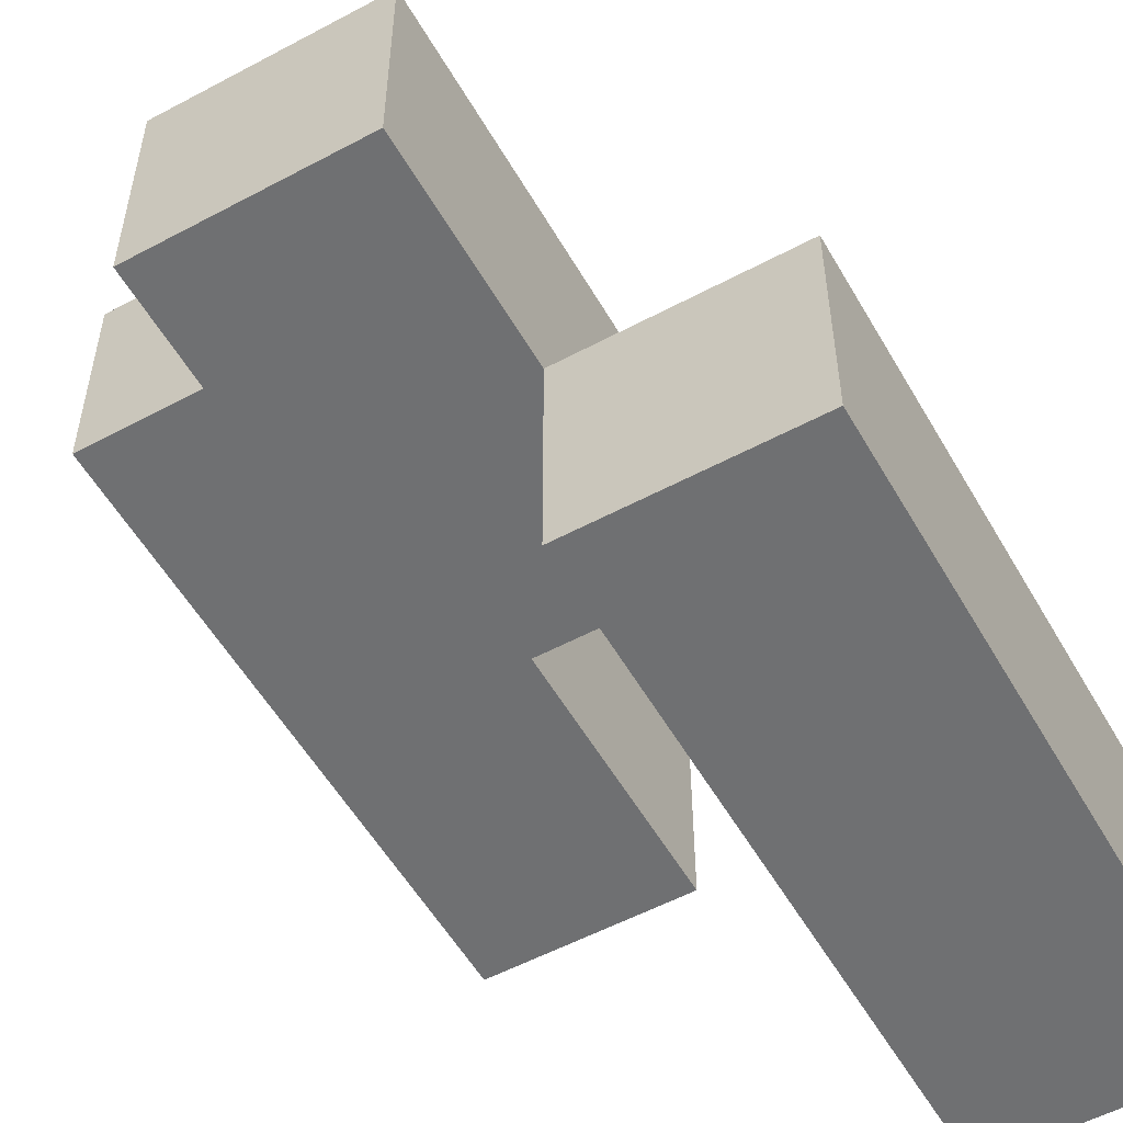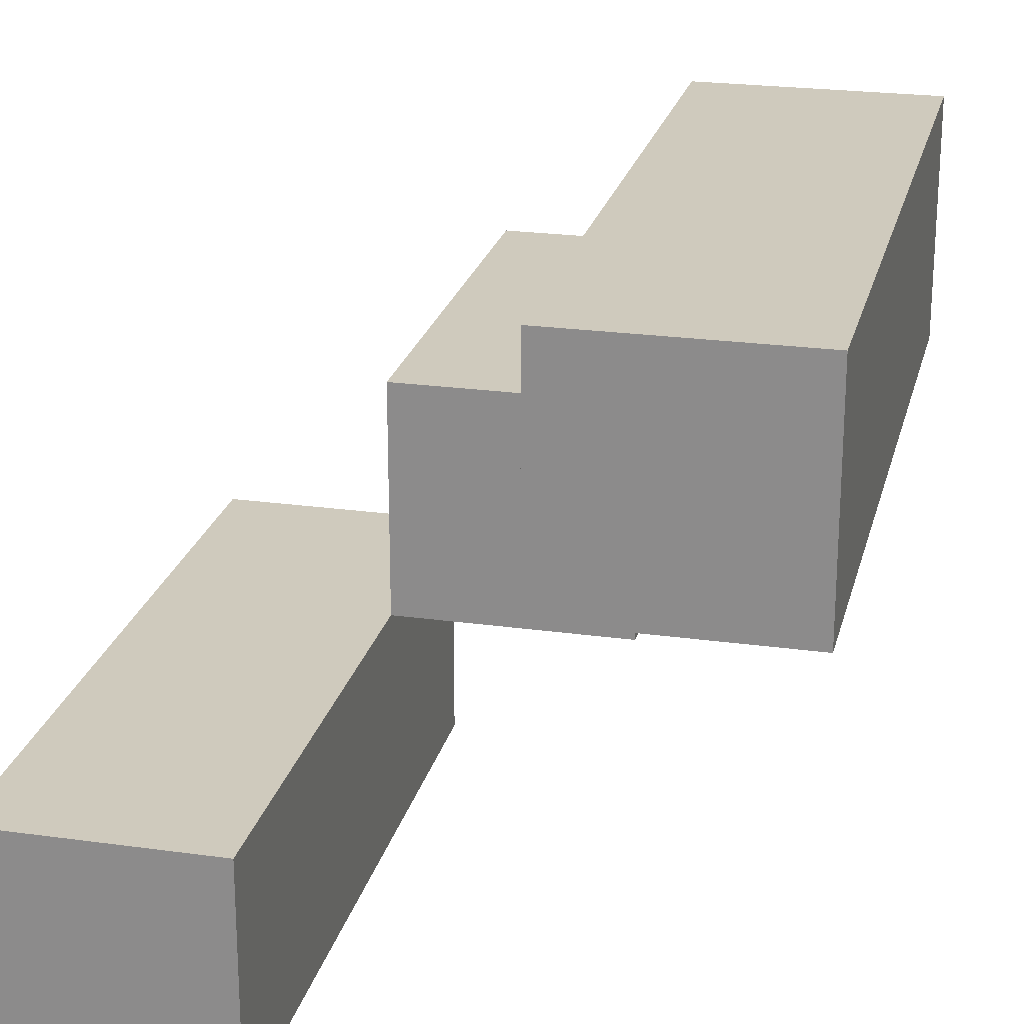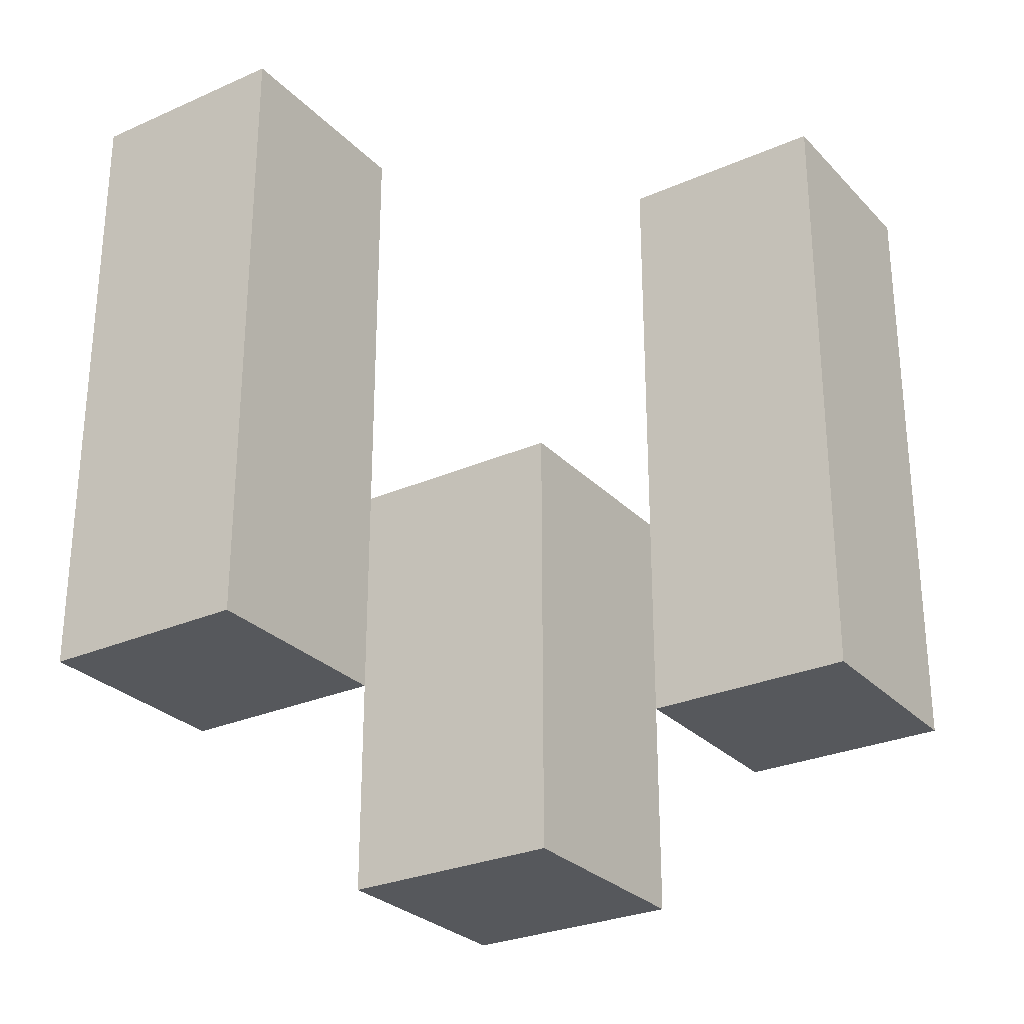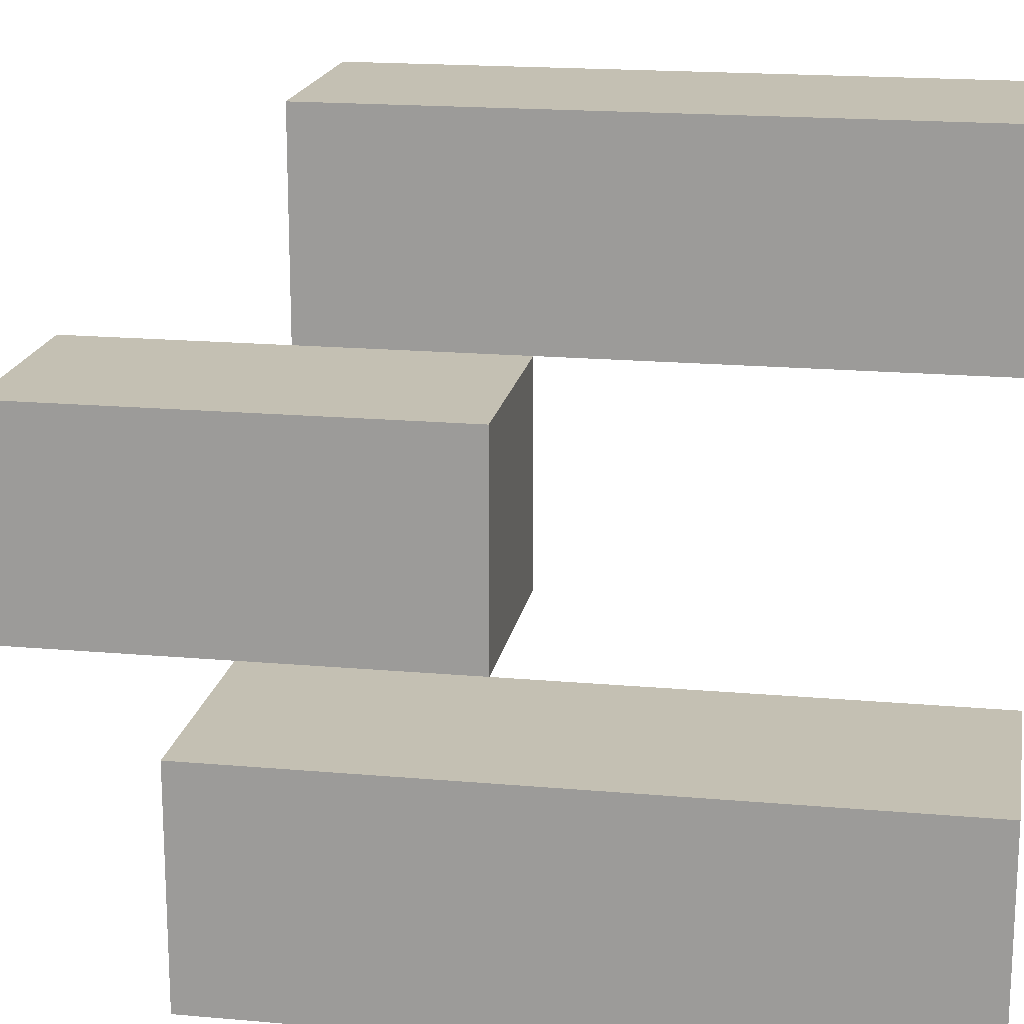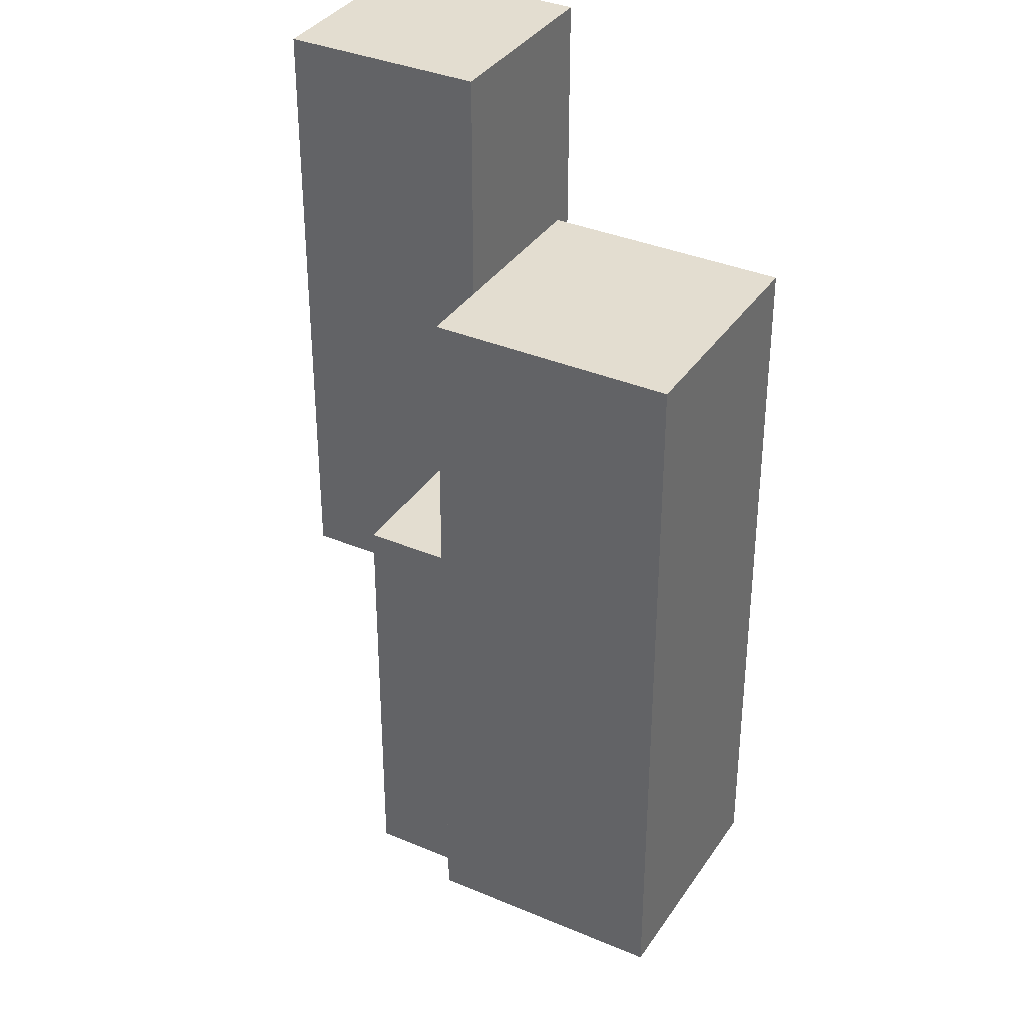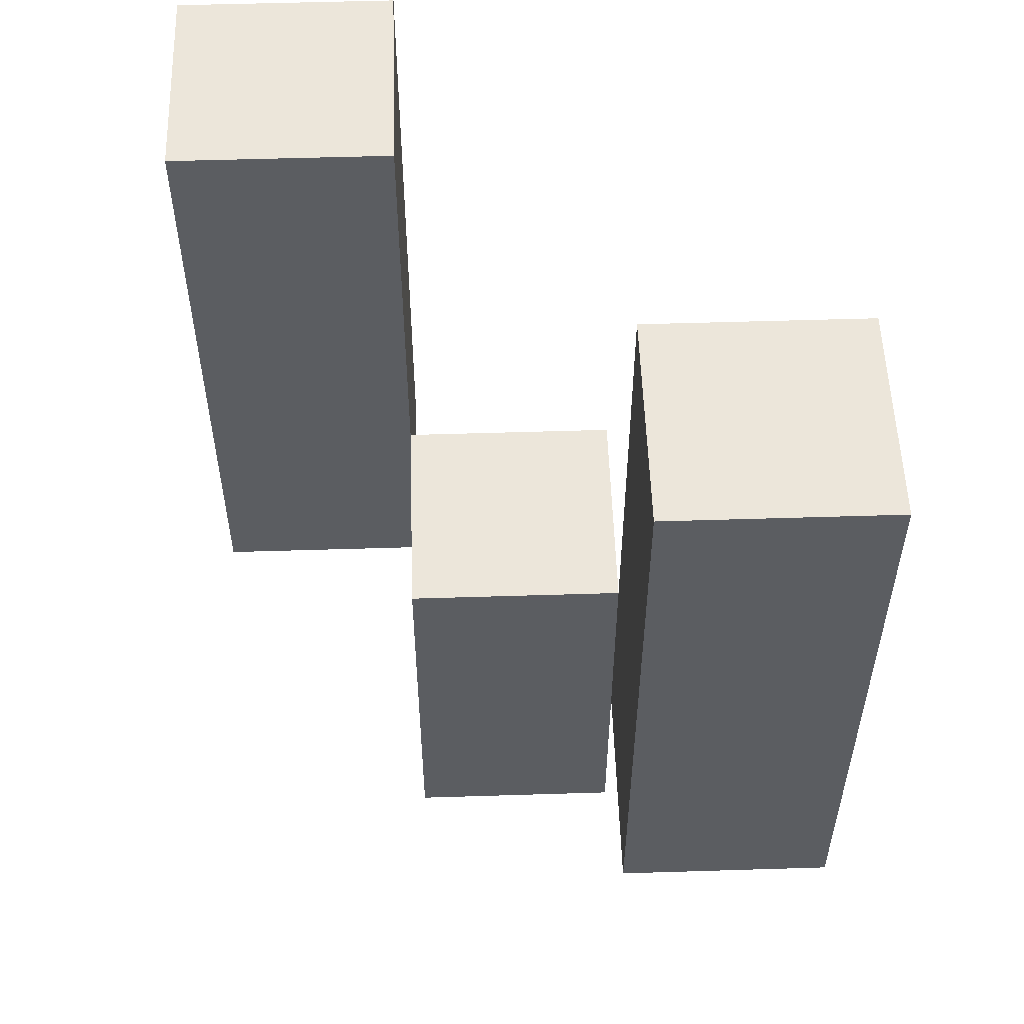
<metadata>
{"format":"obj","ext":"obj","renderer":"f3d","projection":"perspective","resolution":1024,"background":"white","views":[{"elev":-54.8,"azim":29.5,"up":"+Z"},{"elev":23.1,"azim":-166.7,"up":"+Z"},{"elev":-28.0,"azim":33.8,"up":"+Y"},{"elev":18.0,"azim":99.9,"up":"+Z"},{"elev":35.6,"azim":119.2,"up":"+Y"},{"elev":54.3,"azim":-91.9,"up":"+Y"}]}
</metadata>
<code>
o
v 6.9 1 12.8
v 6.9 1 12.9
v 6.9 1.3 12.8
v 6.9 1.3 12.9
v 6.8 0.9 12.9
v 6.8 0.9 13
v 6.8 1 12.9
v 6.8 1.1 12.9
v 6.8 1.1 13
v 6.7 1 13
v 6.7 1 13.1
v 6.7 1.1 13
v 6.7 1.3 13
v 6.7 1.3 13.1
v 6.8 1 12.8
v 6.8 1 12.9
v 6.8 1.1 12.9
v 6.8 1.3 12.8
v 6.8 1.3 12.9
v 6.7 0.9 12.9
v 6.7 0.9 13
v 6.7 1 13
v 6.7 1.1 12.9
v 6.7 1.1 13
v 6.6 1 13
v 6.6 1 13.1
v 6.6 1.3 13
v 6.6 1.3 13.1
v 6.9 1 12.8
v 6.9 1.3 12.8
v 6.8 1 12.8
v 6.8 1.3 12.8
v 6.8 0.9 12.9
v 6.8 1 12.9
v 6.8 1.1 12.9
v 6.7 0.9 12.9
v 6.7 1.1 12.9
v 6.7 1 13
v 6.7 1.1 13
v 6.7 1.3 13
v 6.6 1 13
v 6.6 1.3 13
v 6.9 1 12.9
v 6.9 1.3 12.9
v 6.8 1 12.9
v 6.8 1.1 12.9
v 6.8 1.3 12.9
v 6.8 0.9 13
v 6.8 1.1 13
v 6.7 0.9 13
v 6.7 1 13
v 6.7 1.1 13
v 6.7 1 13.1
v 6.7 1.3 13.1
v 6.6 1 13.1
v 6.6 1.3 13.1
v 6.8 0.9 12.9
v 6.7 0.9 12.9
v 6.8 0.9 13
v 6.7 0.9 13
v 6.9 1 12.8
v 6.8 1 12.8
v 6.9 1 12.9
v 6.8 1 12.9
v 6.7 1 13
v 6.6 1 13
v 6.7 1 13.1
v 6.6 1 13.1
v 6.8 1.1 12.9
v 6.7 1.1 12.9
v 6.8 1.1 13
v 6.7 1.1 13
v 6.9 1.3 12.8
v 6.8 1.3 12.8
v 6.9 1.3 12.9
v 6.8 1.3 12.9
v 6.7 1.3 13
v 6.6 1.3 13
v 6.7 1.3 13.1
v 6.6 1.3 13.1
f 3 2 1
f 4 2 3
f 7 6 5
f 8 6 7
f 9 6 8
f 12 11 10
f 13 11 12
f 14 11 13
f 15 16 17
f 15 17 18
f 18 17 19
f 20 21 22
f 20 22 23
f 23 22 24
f 25 26 27
f 27 26 28
f 31 30 29
f 32 30 31
f 36 34 33
f 36 35 34
f 37 35 36
f 41 39 38
f 41 40 39
f 42 40 41
f 43 44 45
f 45 44 46
f 46 44 47
f 48 49 50
f 50 49 51
f 51 49 52
f 53 54 55
f 55 54 56
f 59 58 57
f 60 58 59
f 63 62 61
f 64 62 63
f 67 66 65
f 68 66 67
f 69 70 71
f 71 70 72
f 73 74 75
f 75 74 76
f 77 78 79
f 79 78 80

</code>
